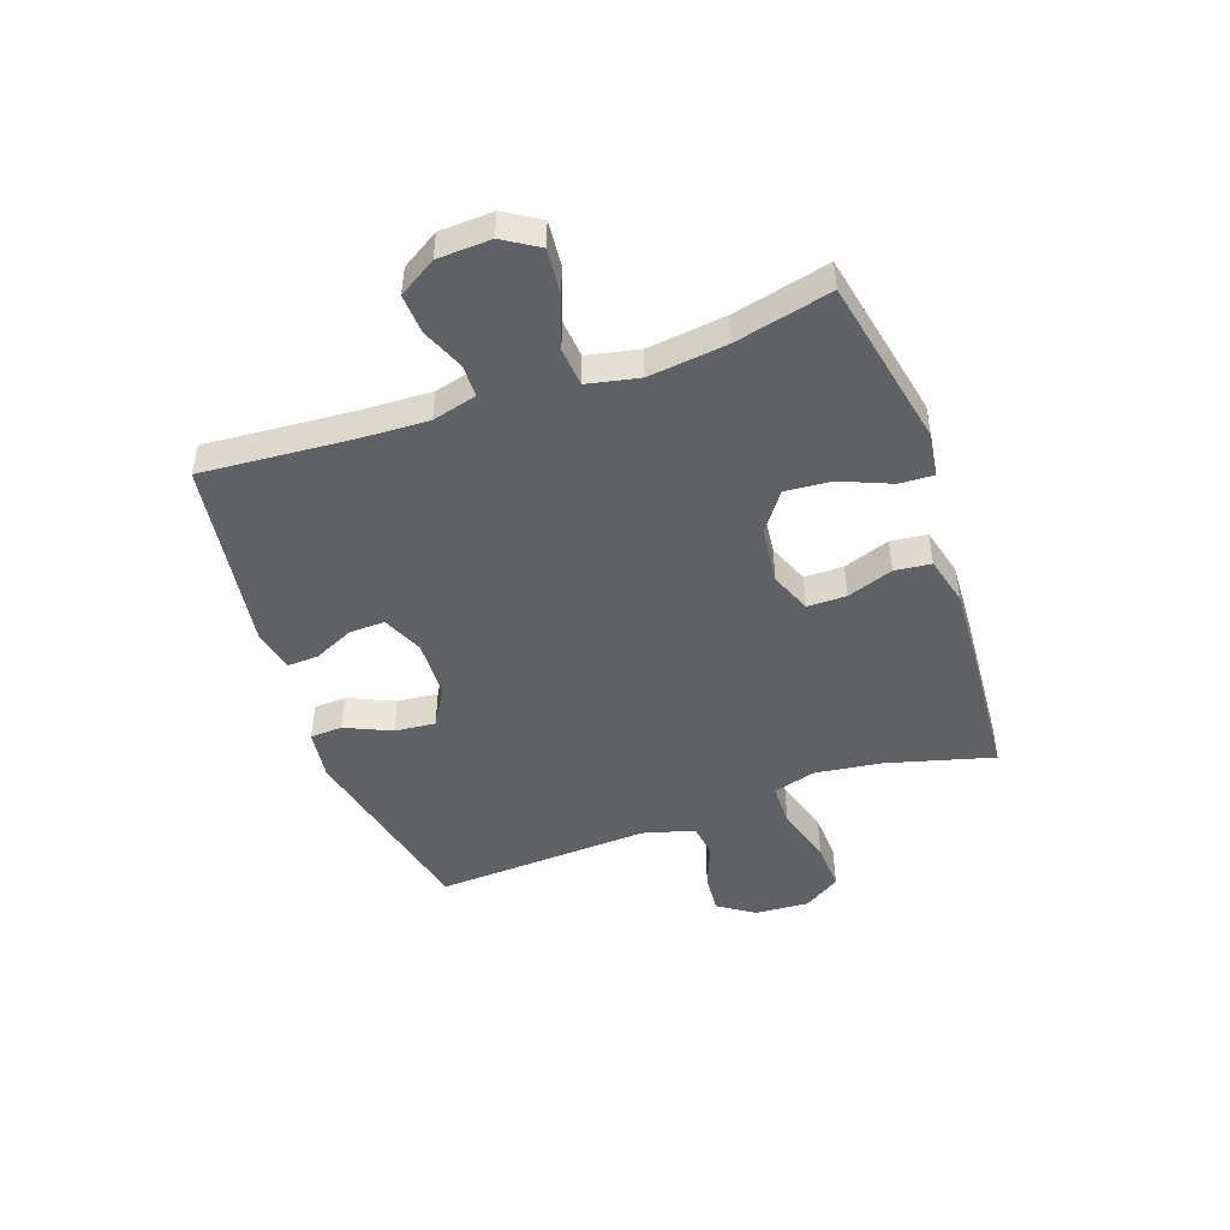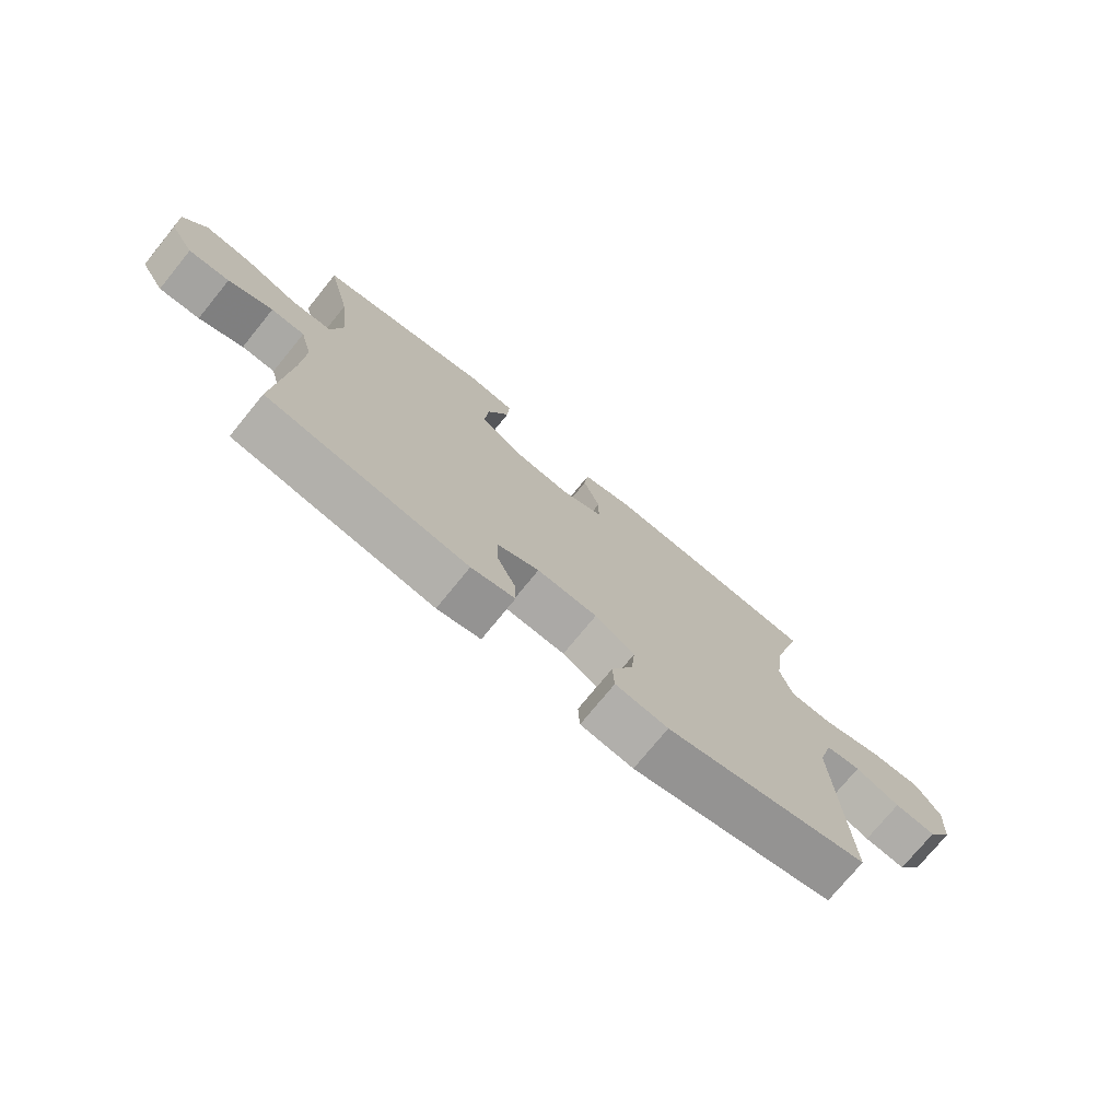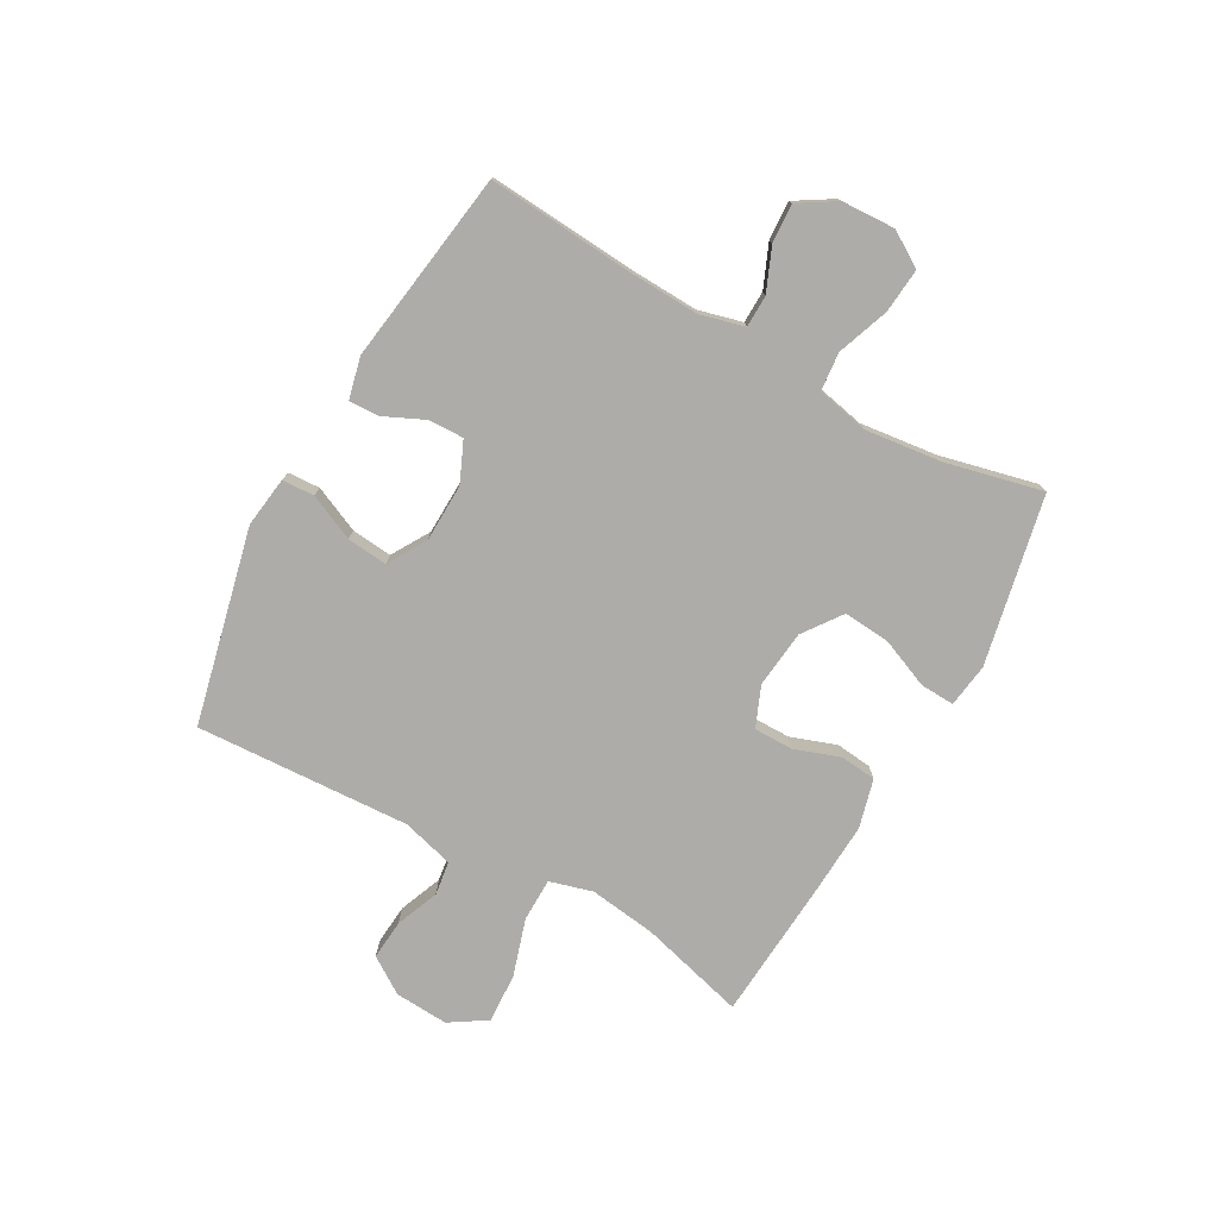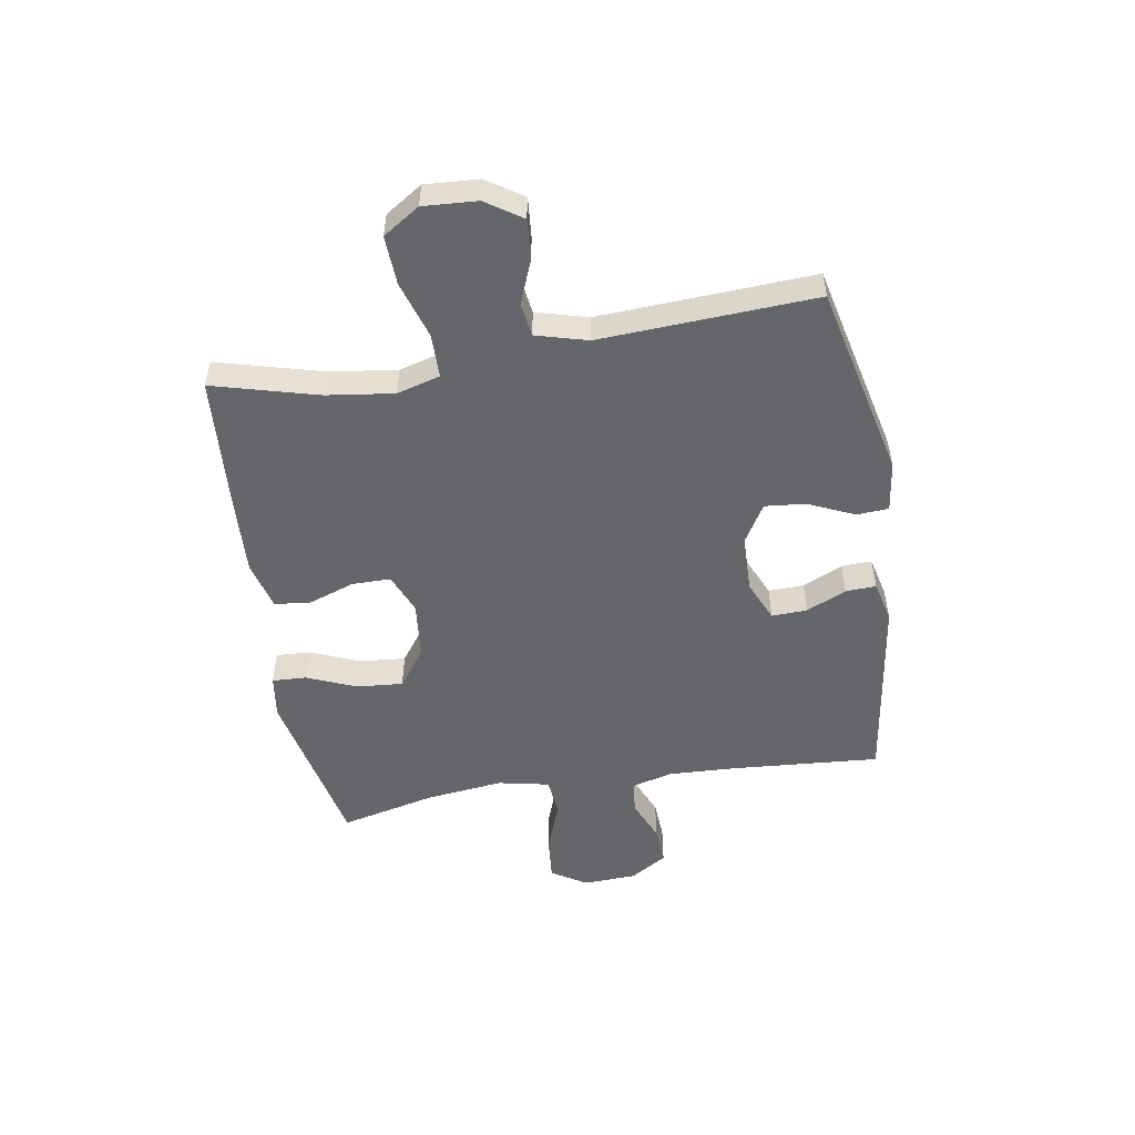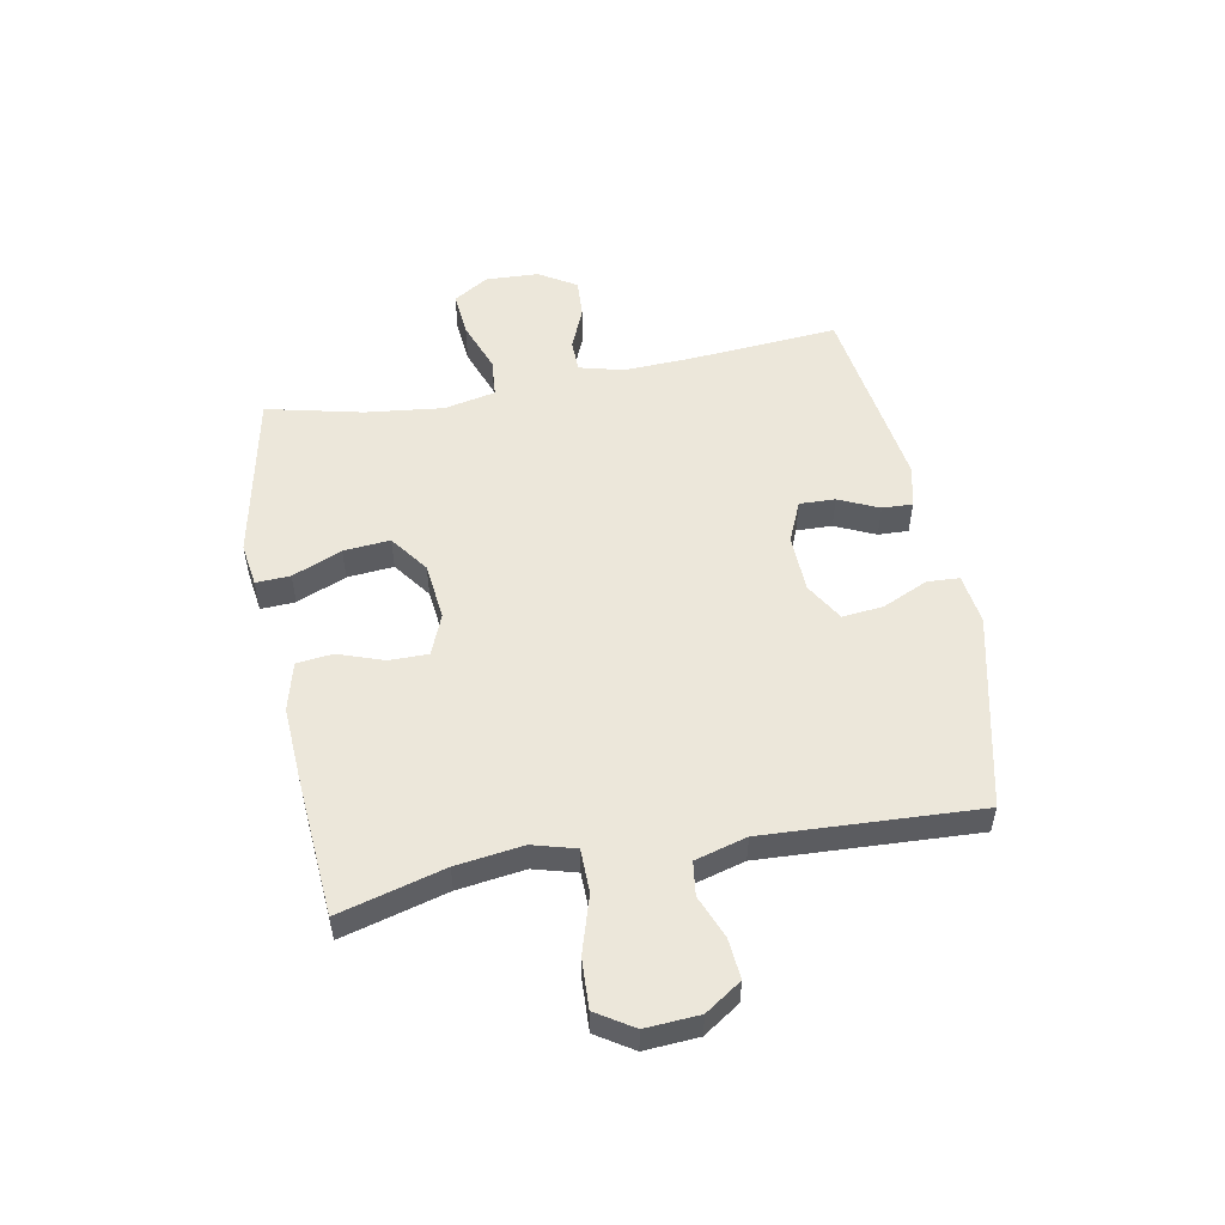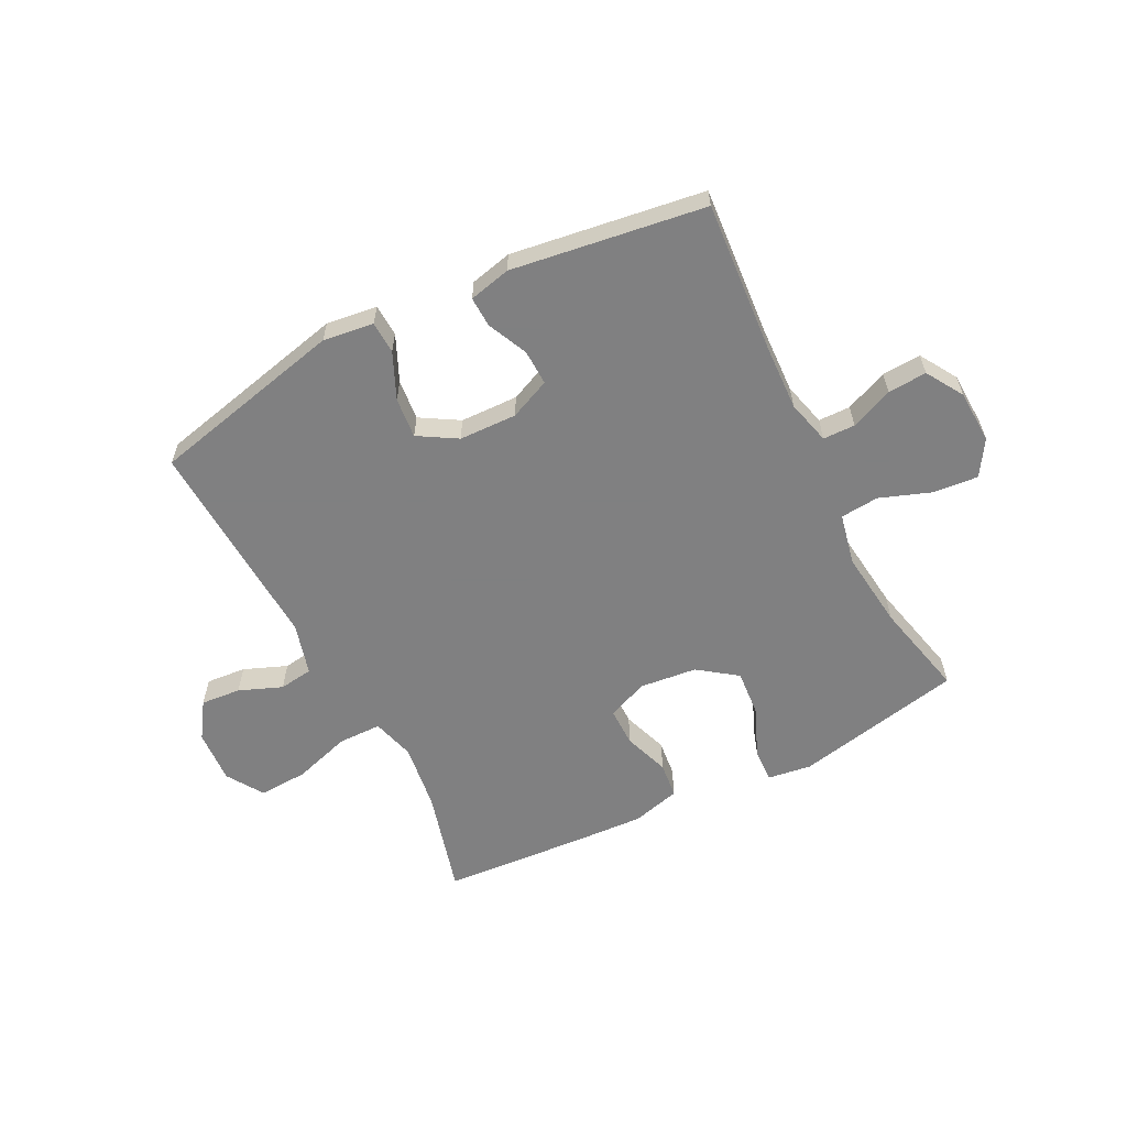
<metadata>
{"format":"obj","ext":"obj","renderer":"f3d","projection":"perspective","resolution":1024,"background":"white","views":[{"elev":-47.3,"azim":-70.6,"up":"+Y"},{"elev":-74.8,"azim":-39.2,"up":"+Z"},{"elev":-76.8,"azim":-119.1,"up":"+Y"},{"elev":-51.9,"azim":99.5,"up":"+Y"},{"elev":53.1,"azim":79.3,"up":"+Y"},{"elev":-60.0,"azim":-153.0,"up":"+Y"}]}
</metadata>
<code>
v 0.5 0.07 -0.5
v 0.16 0.07 -0.578
v 0.072 0.07 -0.566
v 0.069 0.07 -0.51
v 0.105 0.07 -0.43
v 0.112 0.07 -0.359
v 0.045 0.07 -0.319
v -0.056 0.07 -0.316
v -0.127 0.07 -0.347
v -0.125 0.07 -0.409
v -0.093 0.07 -0.479
v -0.091 0.07 -0.532
v -0.164 0.07 -0.549
v -0.5 0.07 -0.5
v -0.48 0.07 -0.239
v -0.475 0.07 -0.121
v -0.495 0.07 -0.044
v -0.551 0.07 -0.043
v -0.625 0.07 -0.074
v -0.693 0.07 -0.078
v -0.733 0.07 -0.013
v -0.737 0.07 0.08
v -0.699 0.07 0.141
v -0.621 0.07 0.134
v -0.531 0.07 0.101
v -0.464 0.07 0.107
v -0.445 0.07 0.197
v -0.461 0.07 0.333
v -0.5 0.07 0.5
v -0.205 0.07 0.561
v -0.129 0.07 0.55
v -0.132 0.07 0.49
v -0.168 0.07 0.404
v -0.175 0.07 0.323
v -0.108 0.07 0.274
v -0.008 0.07 0.263
v 0.063 0.07 0.292
v 0.063 0.07 0.36
v 0.035 0.07 0.44
v 0.042 0.07 0.503
v 0.127 0.07 0.525
v 0.255 0.07 0.518
v 0.5 0.07 0.5
v 0.45 0.07 0.316
v 0.434 0.07 0.199
v 0.455 0.07 0.124
v 0.531 0.07 0.123
v 0.631 0.07 0.154
v 0.717 0.07 0.158
v 0.758 0.07 0.094
v 0.752 0.07 0
v 0.71 0.07 -0.063
v 0.64 0.07 -0.057
v 0.565 0.07 -0.027
v 0.506 0.07 -0.035
v 0.481 0.07 -0.125
v 0.5 0 -0.5
v 0.16 0 -0.578
v 0.072 0 -0.566
v 0.069 0 -0.51
v 0.105 0 -0.43
v 0.112 0 -0.359
v 0.045 0 -0.319
v -0.056 0 -0.316
v -0.127 0 -0.347
v -0.125 0 -0.409
v -0.093 0 -0.479
v -0.091 0 -0.532
v -0.164 0 -0.549
v -0.5 0 -0.5
v -0.48 0 -0.239
v -0.475 0 -0.121
v -0.495 0 -0.044
v -0.551 0 -0.043
v -0.625 0 -0.074
v -0.693 0 -0.078
v -0.733 0 -0.013
v -0.737 0 0.08
v -0.699 0 0.141
v -0.621 0 0.134
v -0.531 0 0.101
v -0.464 0 0.107
v -0.445 0 0.197
v -0.461 0 0.333
v -0.5 0 0.5
v -0.205 0 0.561
v -0.129 0 0.55
v -0.132 0 0.49
v -0.168 0 0.404
v -0.175 0 0.323
v -0.108 0 0.274
v -0.008 0 0.263
v 0.063 0 0.292
v 0.063 0 0.36
v 0.035 0 0.44
v 0.042 0 0.503
v 0.127 0 0.525
v 0.255 0 0.518
v 0.5 0 0.5
v 0.45 0 0.316
v 0.434 0 0.199
v 0.455 0 0.124
v 0.531 0 0.123
v 0.631 0 0.154
v 0.717 0 0.158
v 0.758 0 0.094
v 0.752 0 0
v 0.71 0 -0.063
v 0.64 0 -0.057
v 0.565 0 -0.027
v 0.506 0 -0.035
v 0.481 0 -0.125
f 52 53 54
f 51 52 54
f 50 51 54
f 49 50 54
f 48 49 54
f 47 48 54
f 46 47 54 55
f 42 43 44
f 41 42 44
f 40 41 44
f 39 40 44
f 38 39 44
f 37 38 44 45
f 36 37 45 46
f 31 32 33
f 30 31 33
f 29 30 33
f 28 29 33
f 27 28 33 34
f 26 27 34 35
f 23 24 25
f 22 23 25
f 21 22 25
f 20 21 25
f 19 20 25
f 18 19 25
f 17 18 25 26
f 46 55 56
f 36 46 56
f 35 36 56
f 26 35 56
f 17 26 56
f 16 17 56
f 13 14 15
f 12 13 15
f 11 12 15
f 10 11 15
f 3 4 5
f 2 3 5
f 1 2 5
f 56 1 5
f 56 5 6
f 9 10 15 16
f 8 9 16
f 7 8 16 56
f 6 7 56
f 110 109 108
f 110 108 107
f 110 107 106
f 110 106 105
f 110 105 104
f 110 104 103
f 111 110 103 102
f 100 99 98
f 100 98 97
f 100 97 96
f 100 96 95
f 100 95 94
f 101 100 94 93
f 102 101 93 92
f 89 88 87
f 89 87 86
f 89 86 85
f 89 85 84
f 90 89 84 83
f 91 90 83 82
f 81 80 79
f 81 79 78
f 81 78 77
f 81 77 76
f 81 76 75
f 81 75 74
f 82 81 74 73
f 112 111 102
f 112 102 92
f 112 92 91
f 112 91 82
f 112 82 73
f 112 73 72
f 71 70 69
f 71 69 68
f 71 68 67
f 71 67 66
f 61 60 59
f 61 59 58
f 61 58 57
f 61 57 112
f 62 61 112
f 72 71 66 65
f 72 65 64
f 112 72 64 63
f 112 63 62
f 1 57 58 2
f 2 58 59 3
f 3 59 60 4
f 4 60 61 5
f 5 61 62 6
f 6 62 63 7
f 7 63 64 8
f 8 64 65 9
f 9 65 66 10
f 10 66 67 11
f 11 67 68 12
f 12 68 69 13
f 13 69 70 14
f 14 70 71 15
f 15 71 72 16
f 16 72 73 17
f 17 73 74 18
f 18 74 75 19
f 19 75 76 20
f 20 76 77 21
f 21 77 78 22
f 22 78 79 23
f 23 79 80 24
f 24 80 81 25
f 25 81 82 26
f 26 82 83 27
f 27 83 84 28
f 28 84 85 29
f 29 85 86 30
f 30 86 87 31
f 31 87 88 32
f 32 88 89 33
f 33 89 90 34
f 34 90 91 35
f 35 91 92 36
f 36 92 93 37
f 37 93 94 38
f 38 94 95 39
f 39 95 96 40
f 40 96 97 41
f 41 97 98 42
f 42 98 99 43
f 43 99 100 44
f 44 100 101 45
f 45 101 102 46
f 46 102 103 47
f 47 103 104 48
f 48 104 105 49
f 49 105 106 50
f 50 106 107 51
f 51 107 108 52
f 52 108 109 53
f 53 109 110 54
f 54 110 111 55
f 55 111 112 56
f 56 112 57 1

</code>
